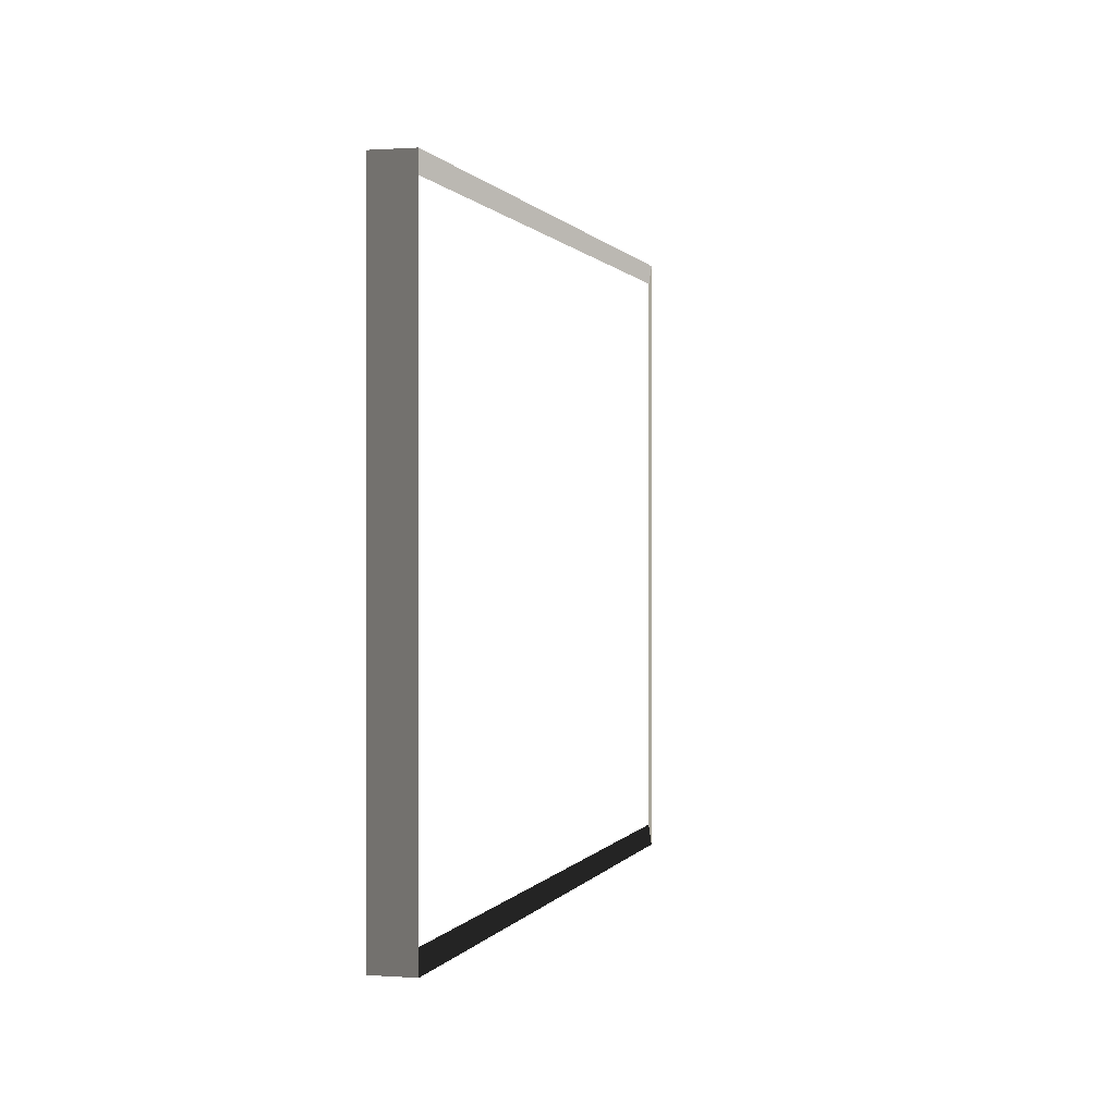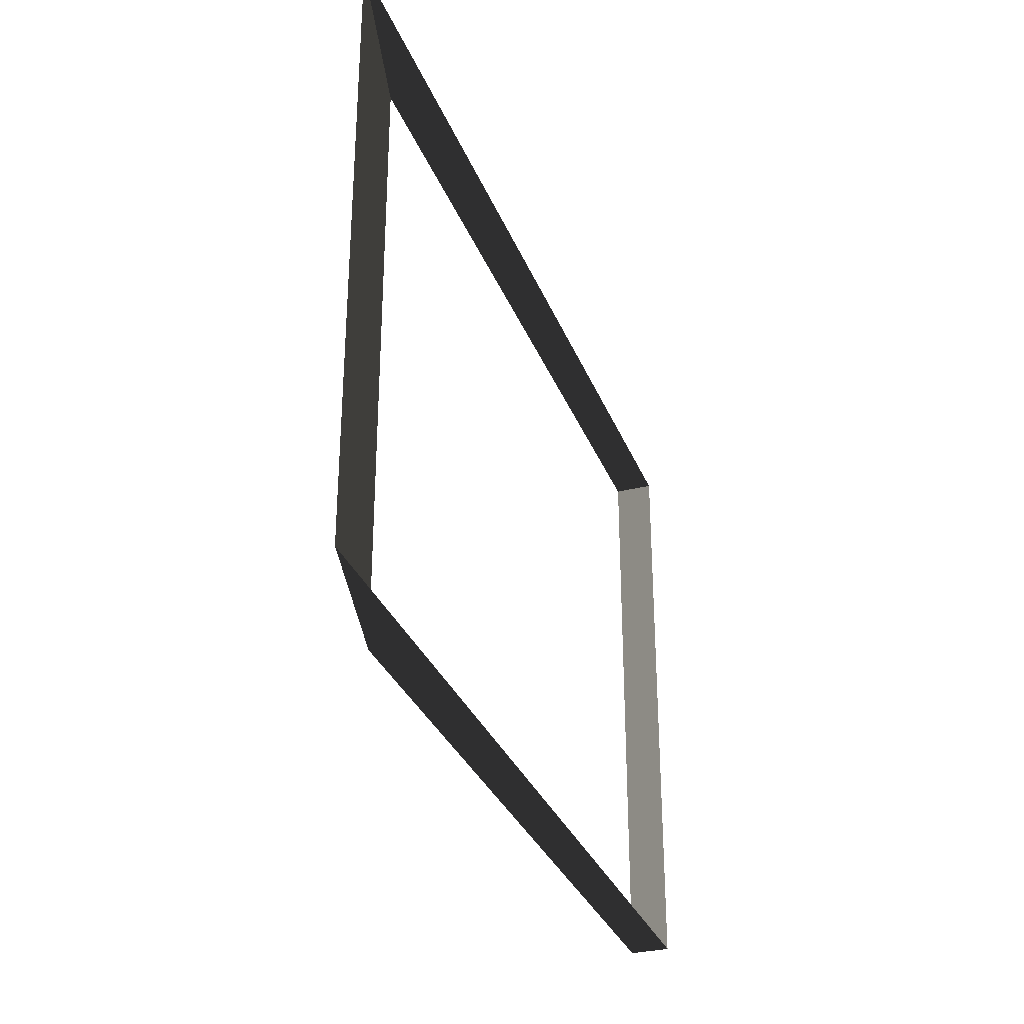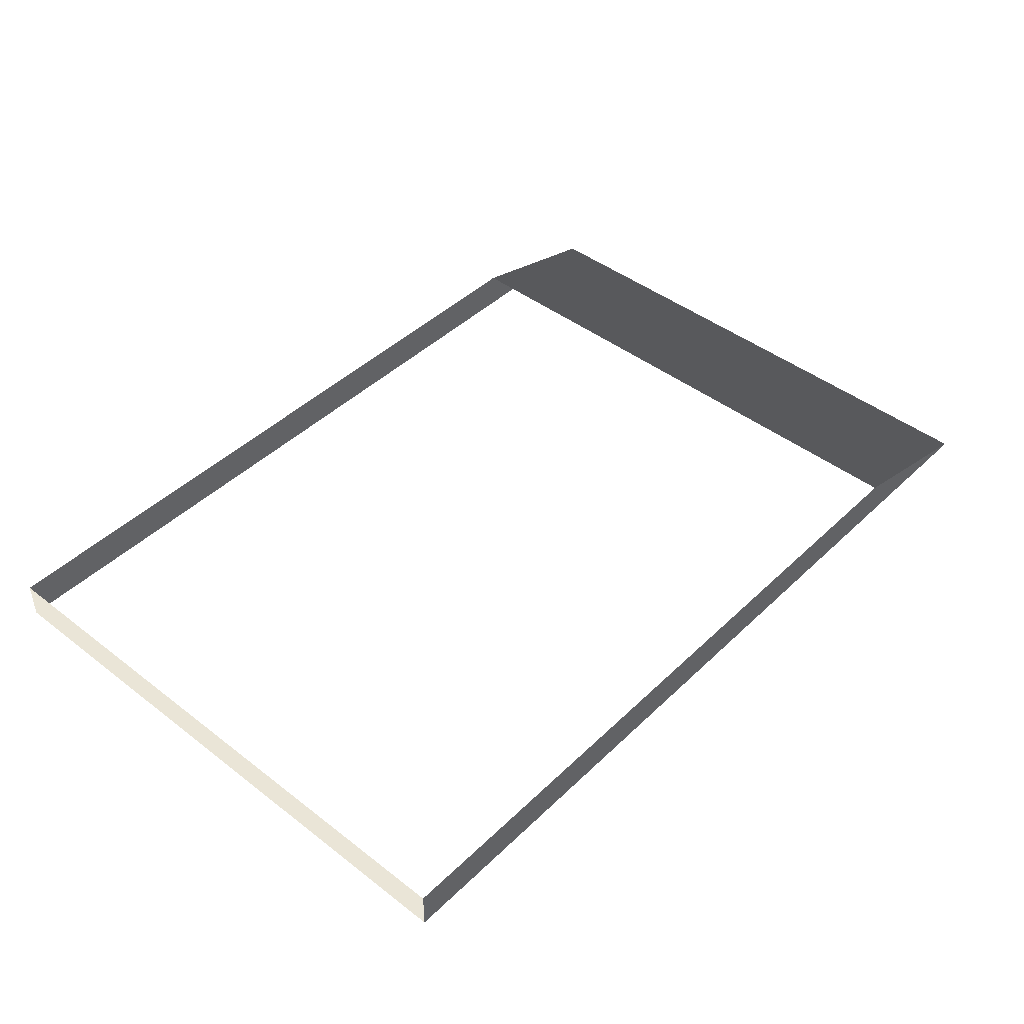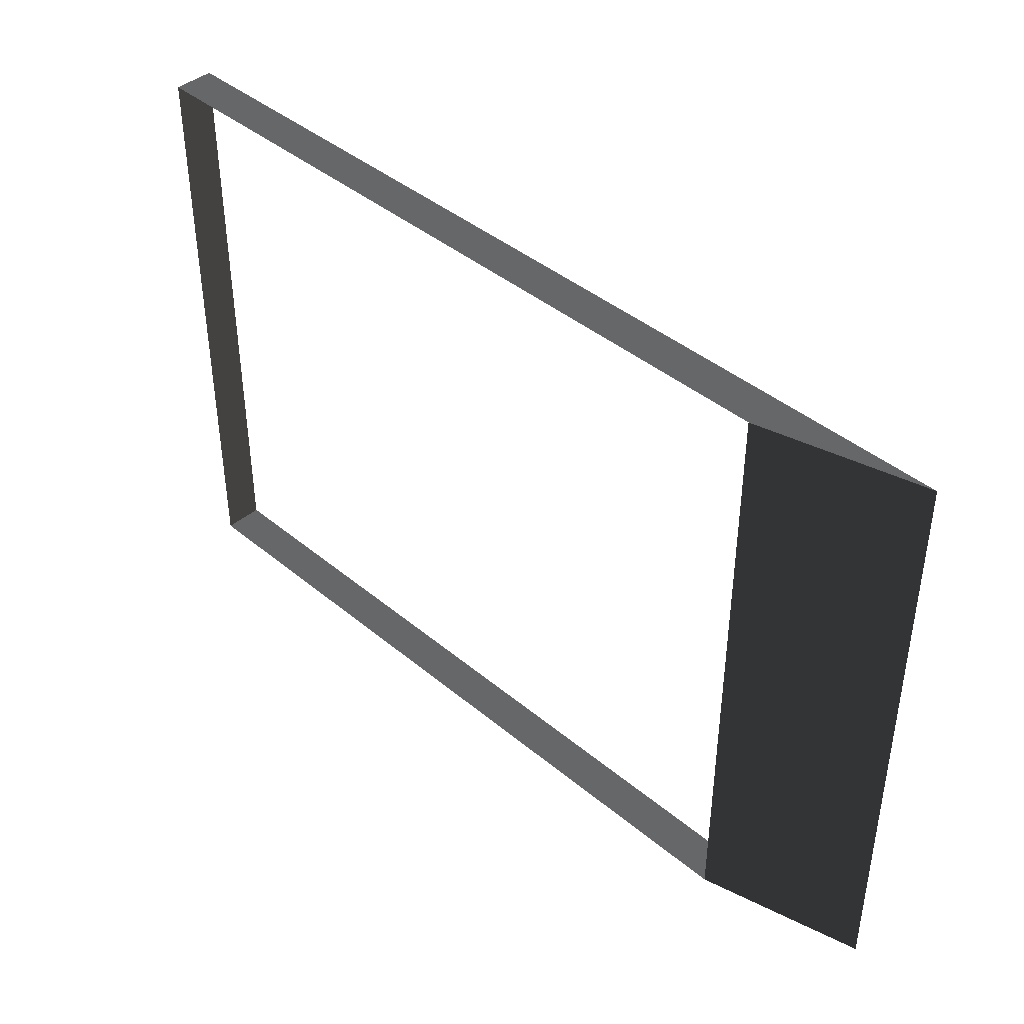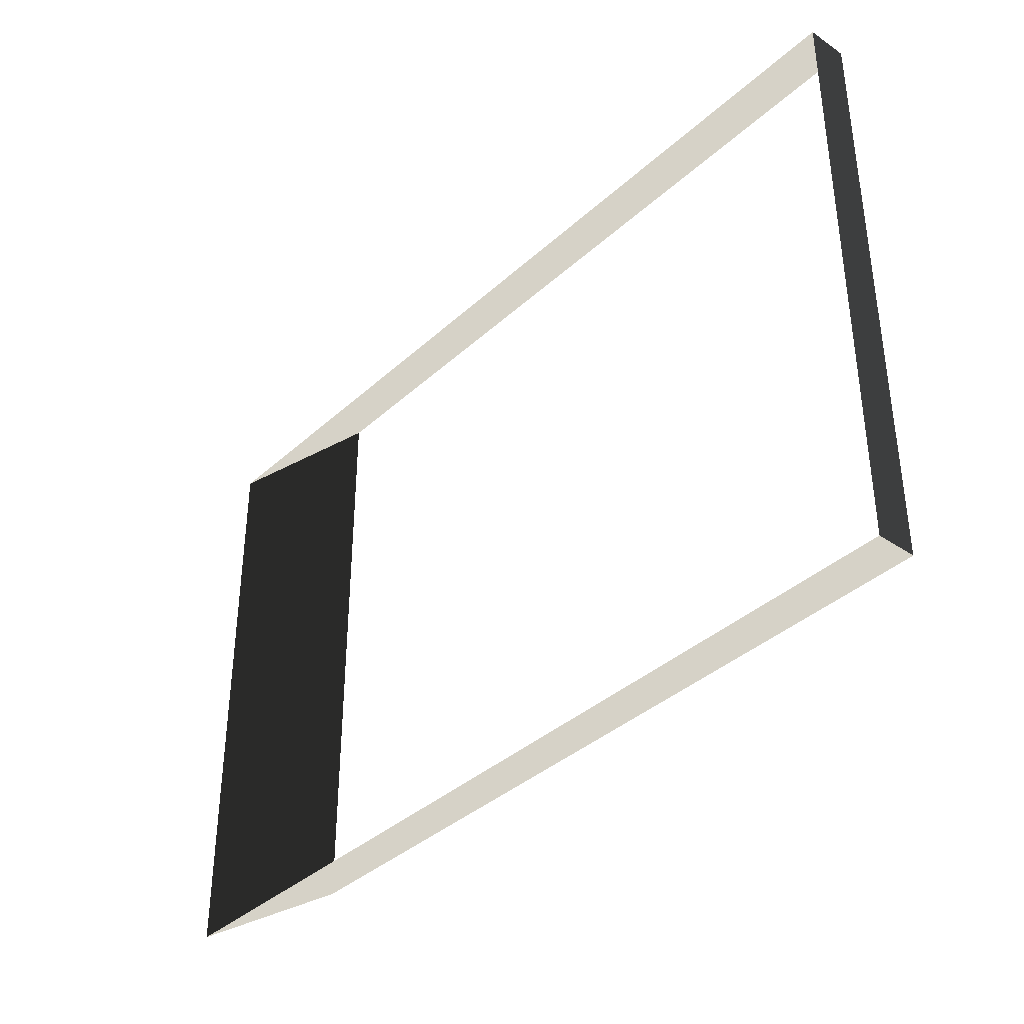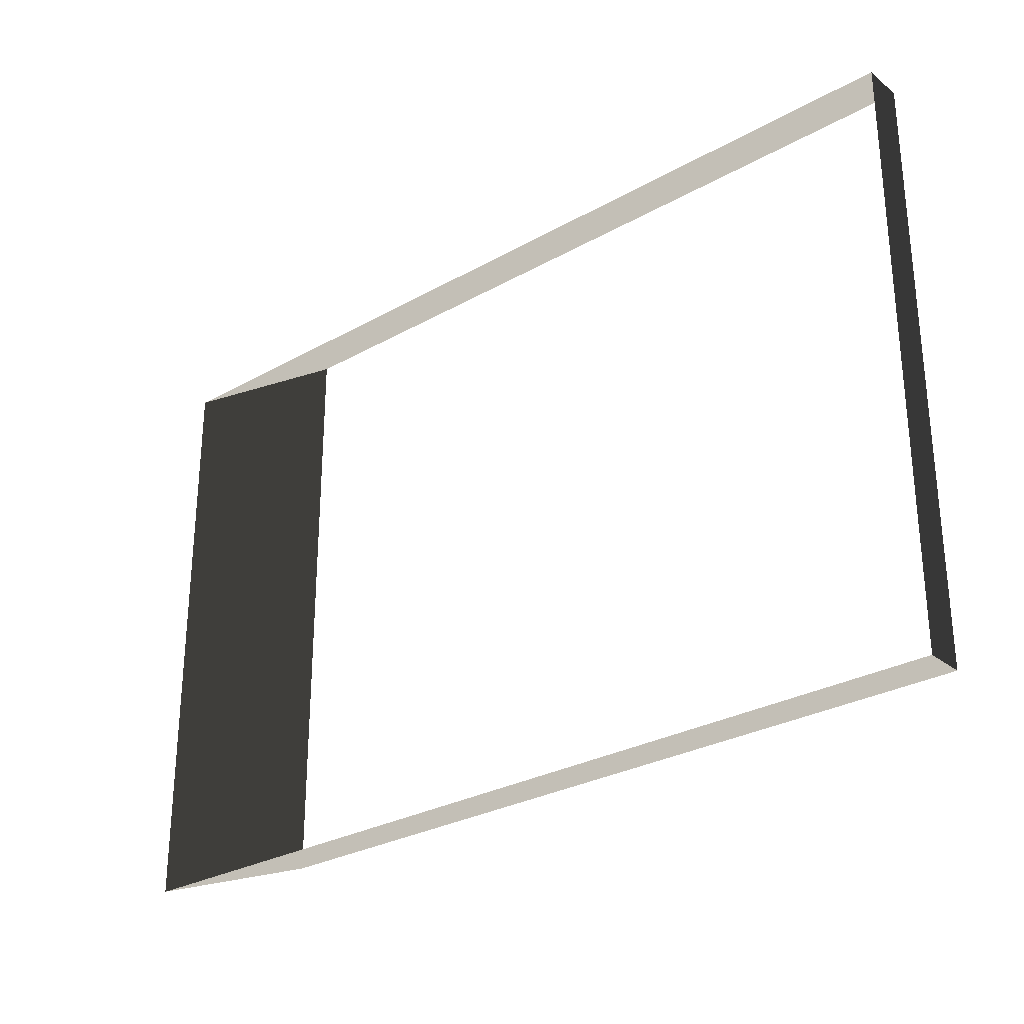
<metadata>
{"format":"obj","ext":"obj","renderer":"f3d","projection":"perspective","resolution":1024,"background":"white","views":[{"elev":0.5,"azim":-74.8,"up":"+Y"},{"elev":-31.6,"azim":109.3,"up":"+Y"},{"elev":44.3,"azim":-48.0,"up":"+Z"},{"elev":41.9,"azim":45.0,"up":"+Y"},{"elev":-37.7,"azim":-131.1,"up":"+Y"},{"elev":-28.6,"azim":-139.8,"up":"+Y"}]}
</metadata>
<code>
v 5.532 3.843 -0.2307
v -4.994 3.843 -0.2307
v 3.672 3.843 0.2307
v -4.994 3.843 0.2307
v -4.994 3.843 -0.2307
v -4.994 -3.05 -0.2307
v -4.994 3.843 0.2307
v -4.994 -3.05 0.2307
v 5.532 -3.05 -0.2307
v 5.532 3.843 -0.2307
v 3.672 -3.05 0.2307
v 3.672 3.843 0.2307
v -4.994 -3.05 -0.2307
v 5.532 -3.05 -0.2307
v -4.994 -3.05 0.2307
v 3.672 -3.05 0.2307
g Platform_House.028_35268_351
f 1 3 2
f 2 3 4
f 5 7 6
f 6 7 8
f 9 11 10
f 10 11 12
f 13 15 14
f 14 15 16

</code>
